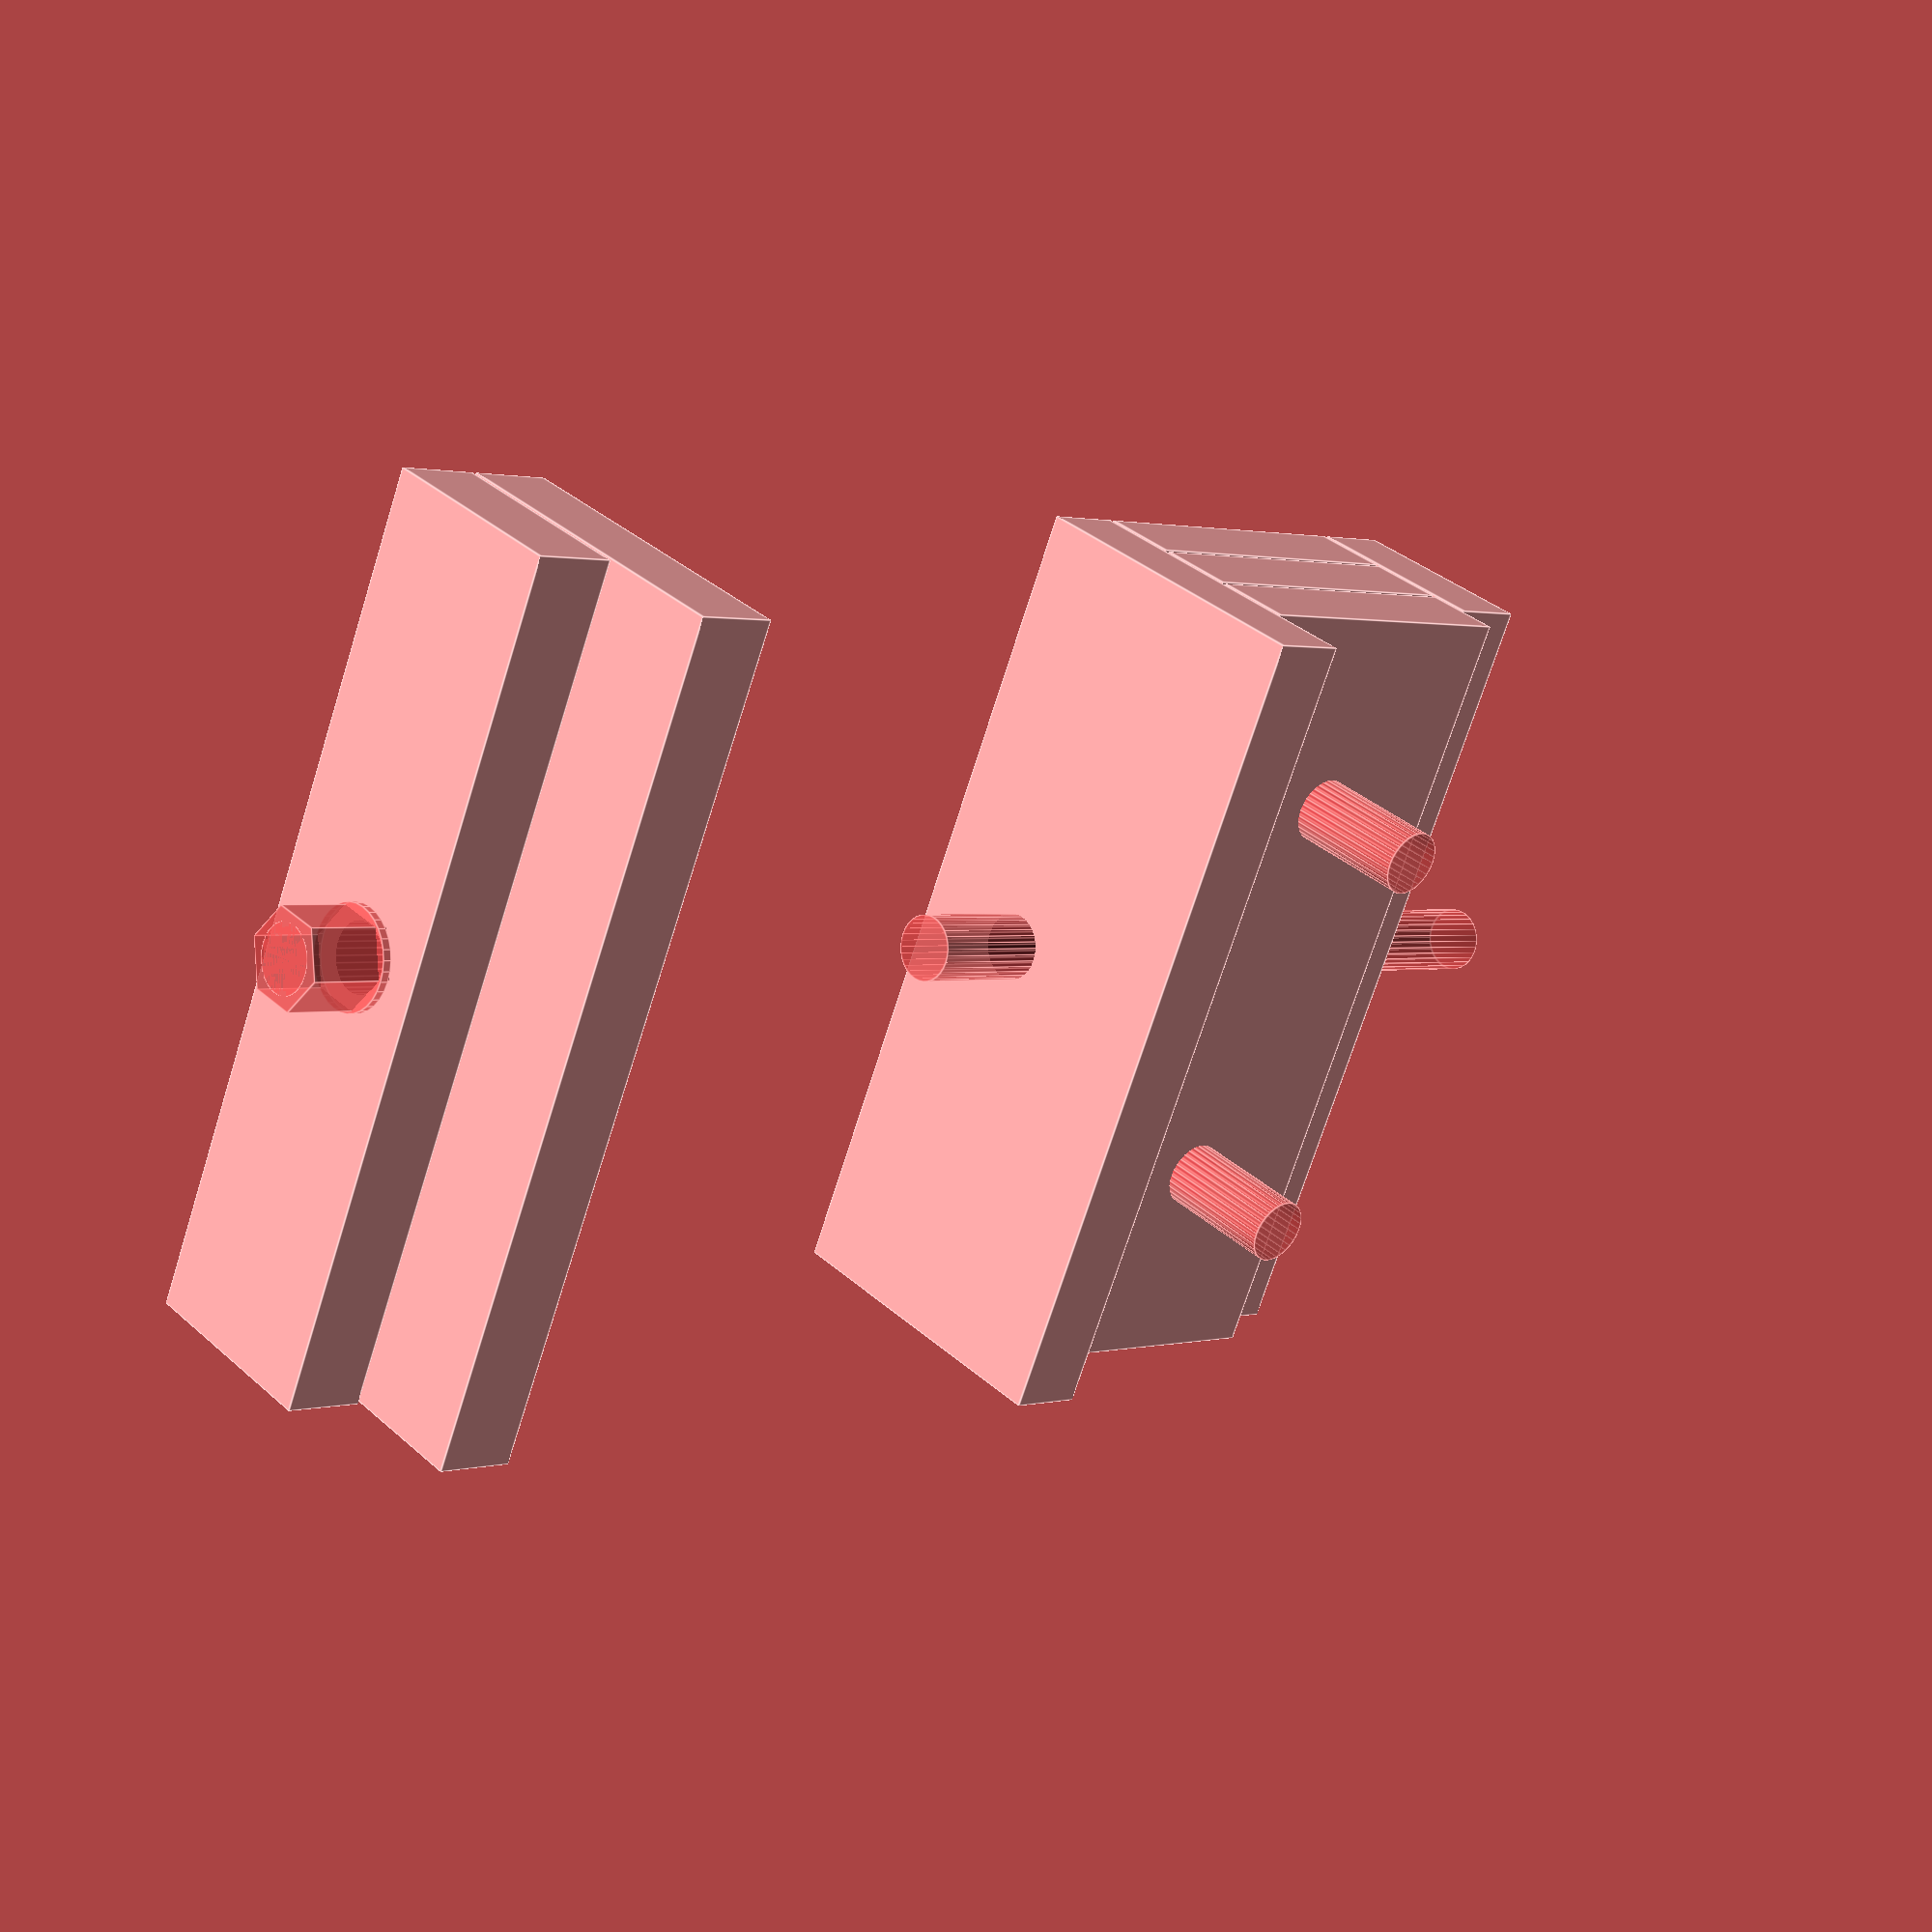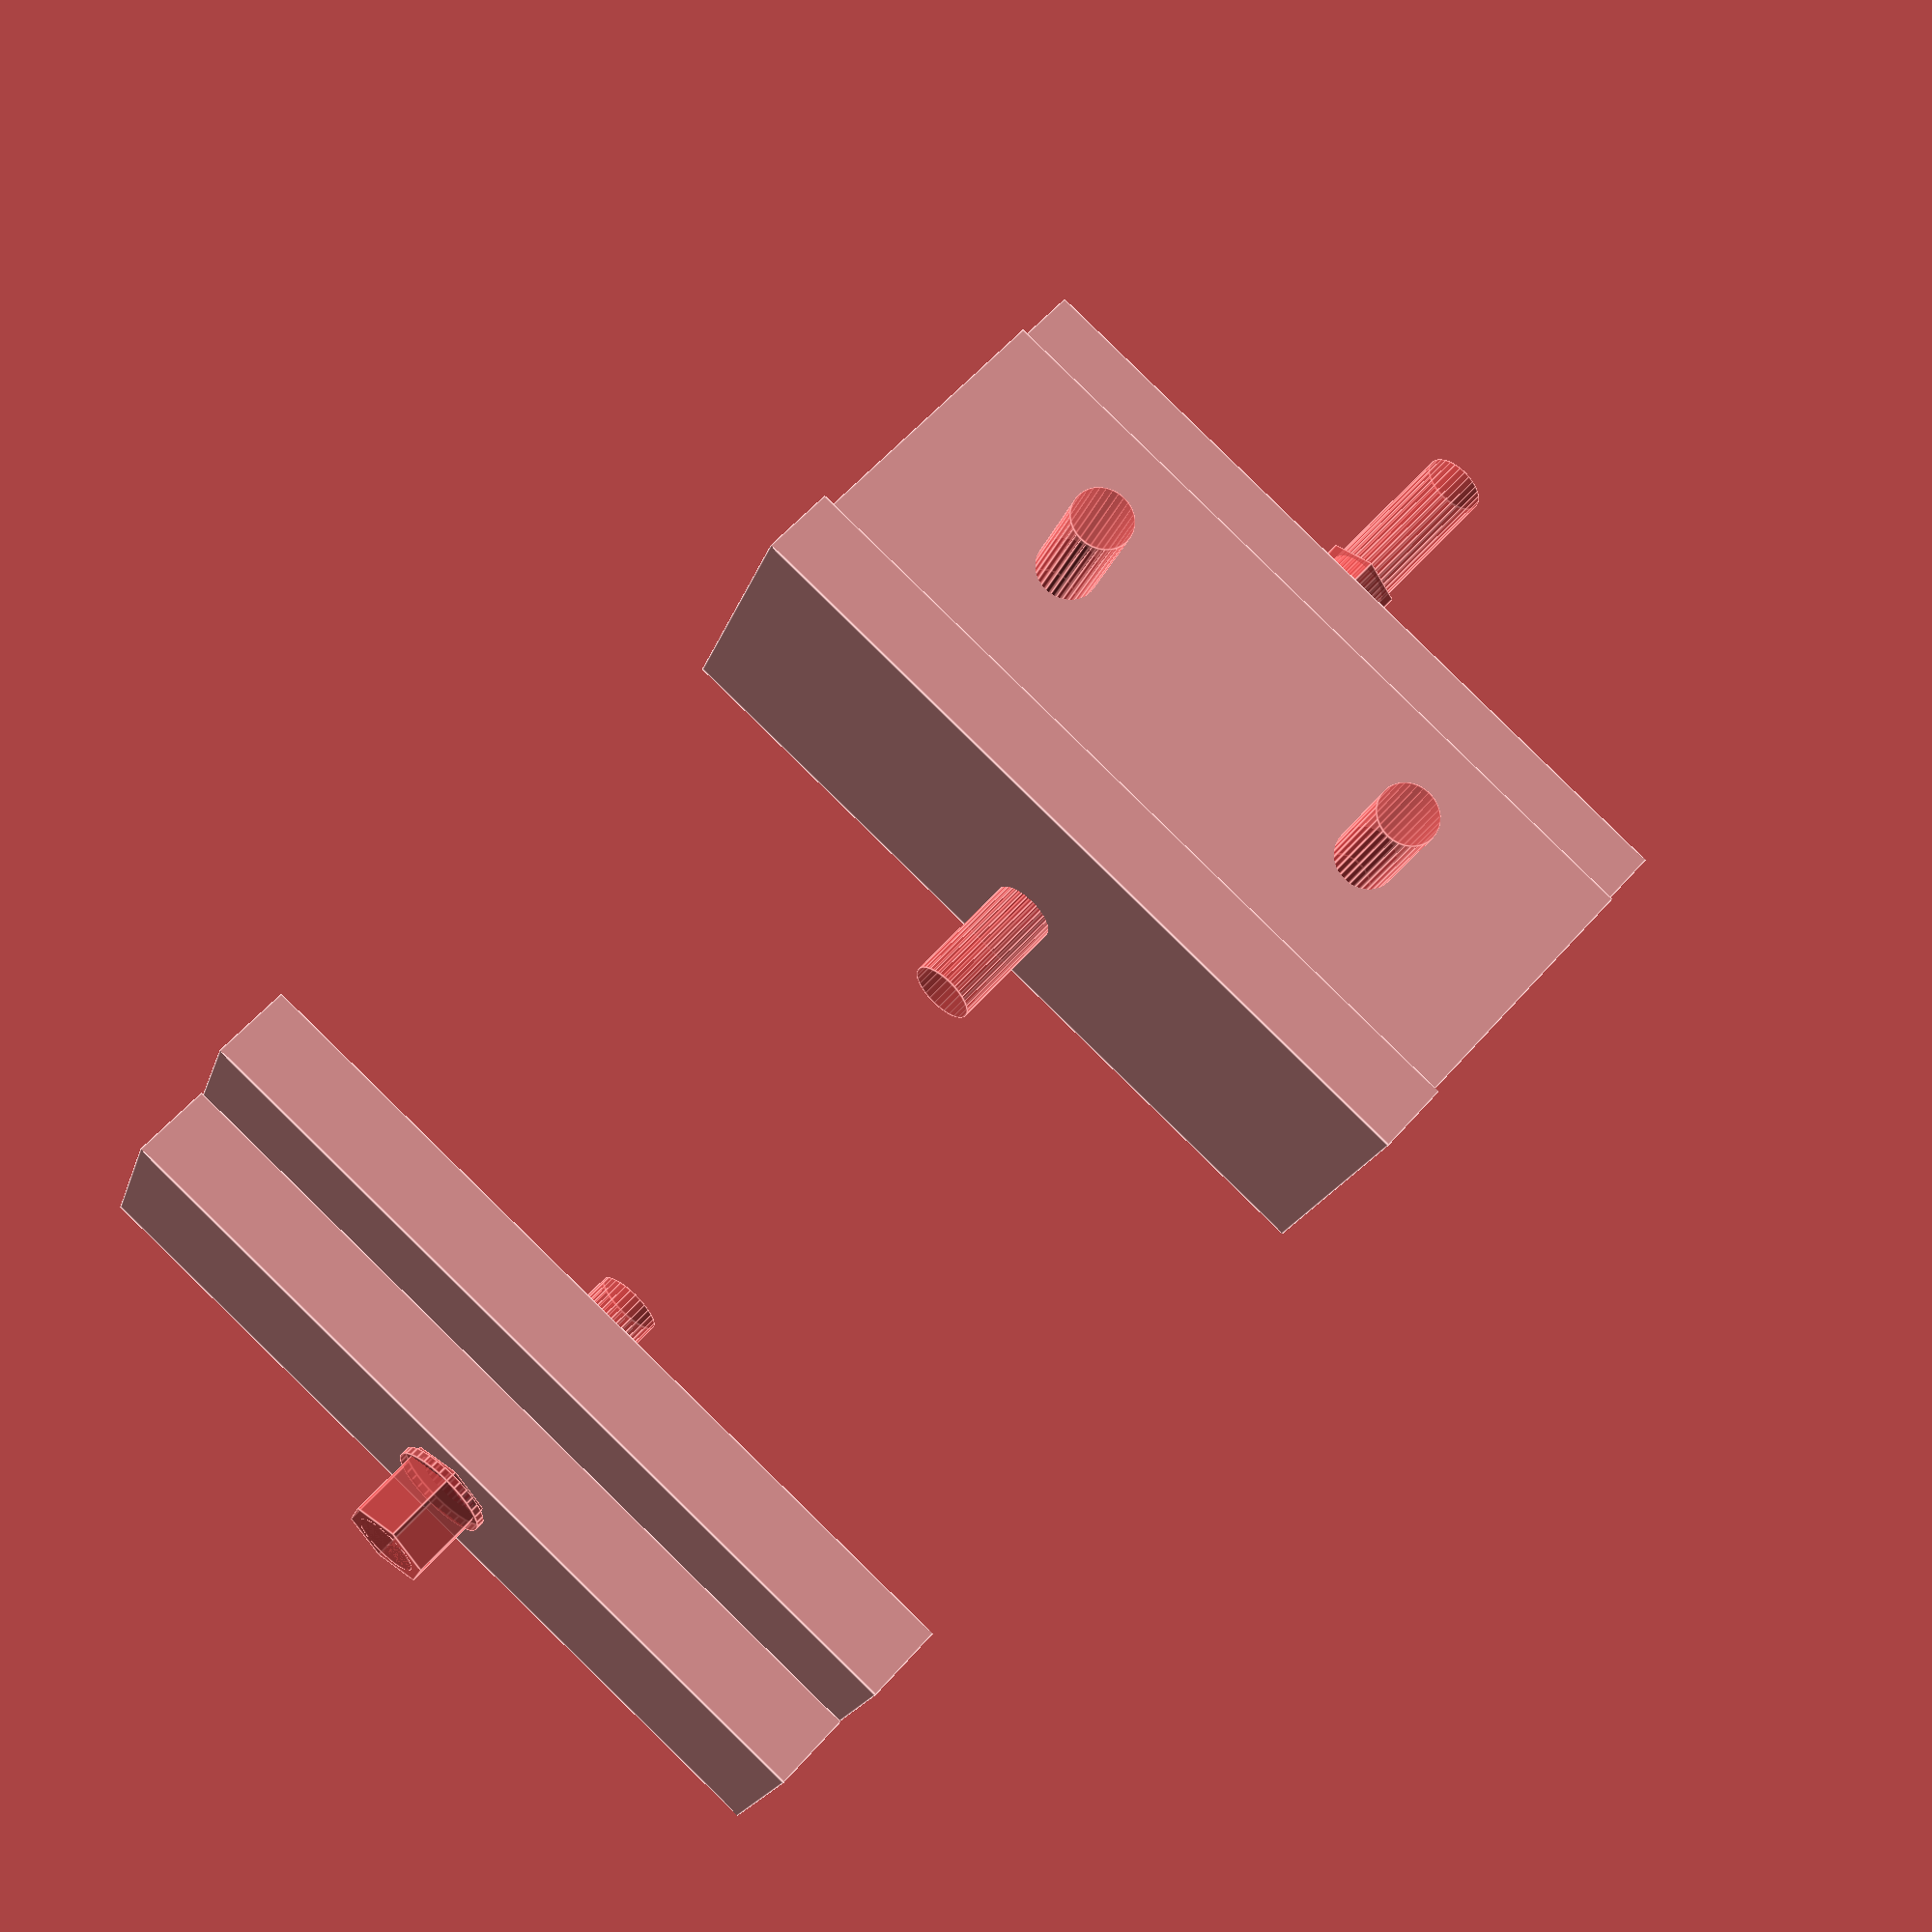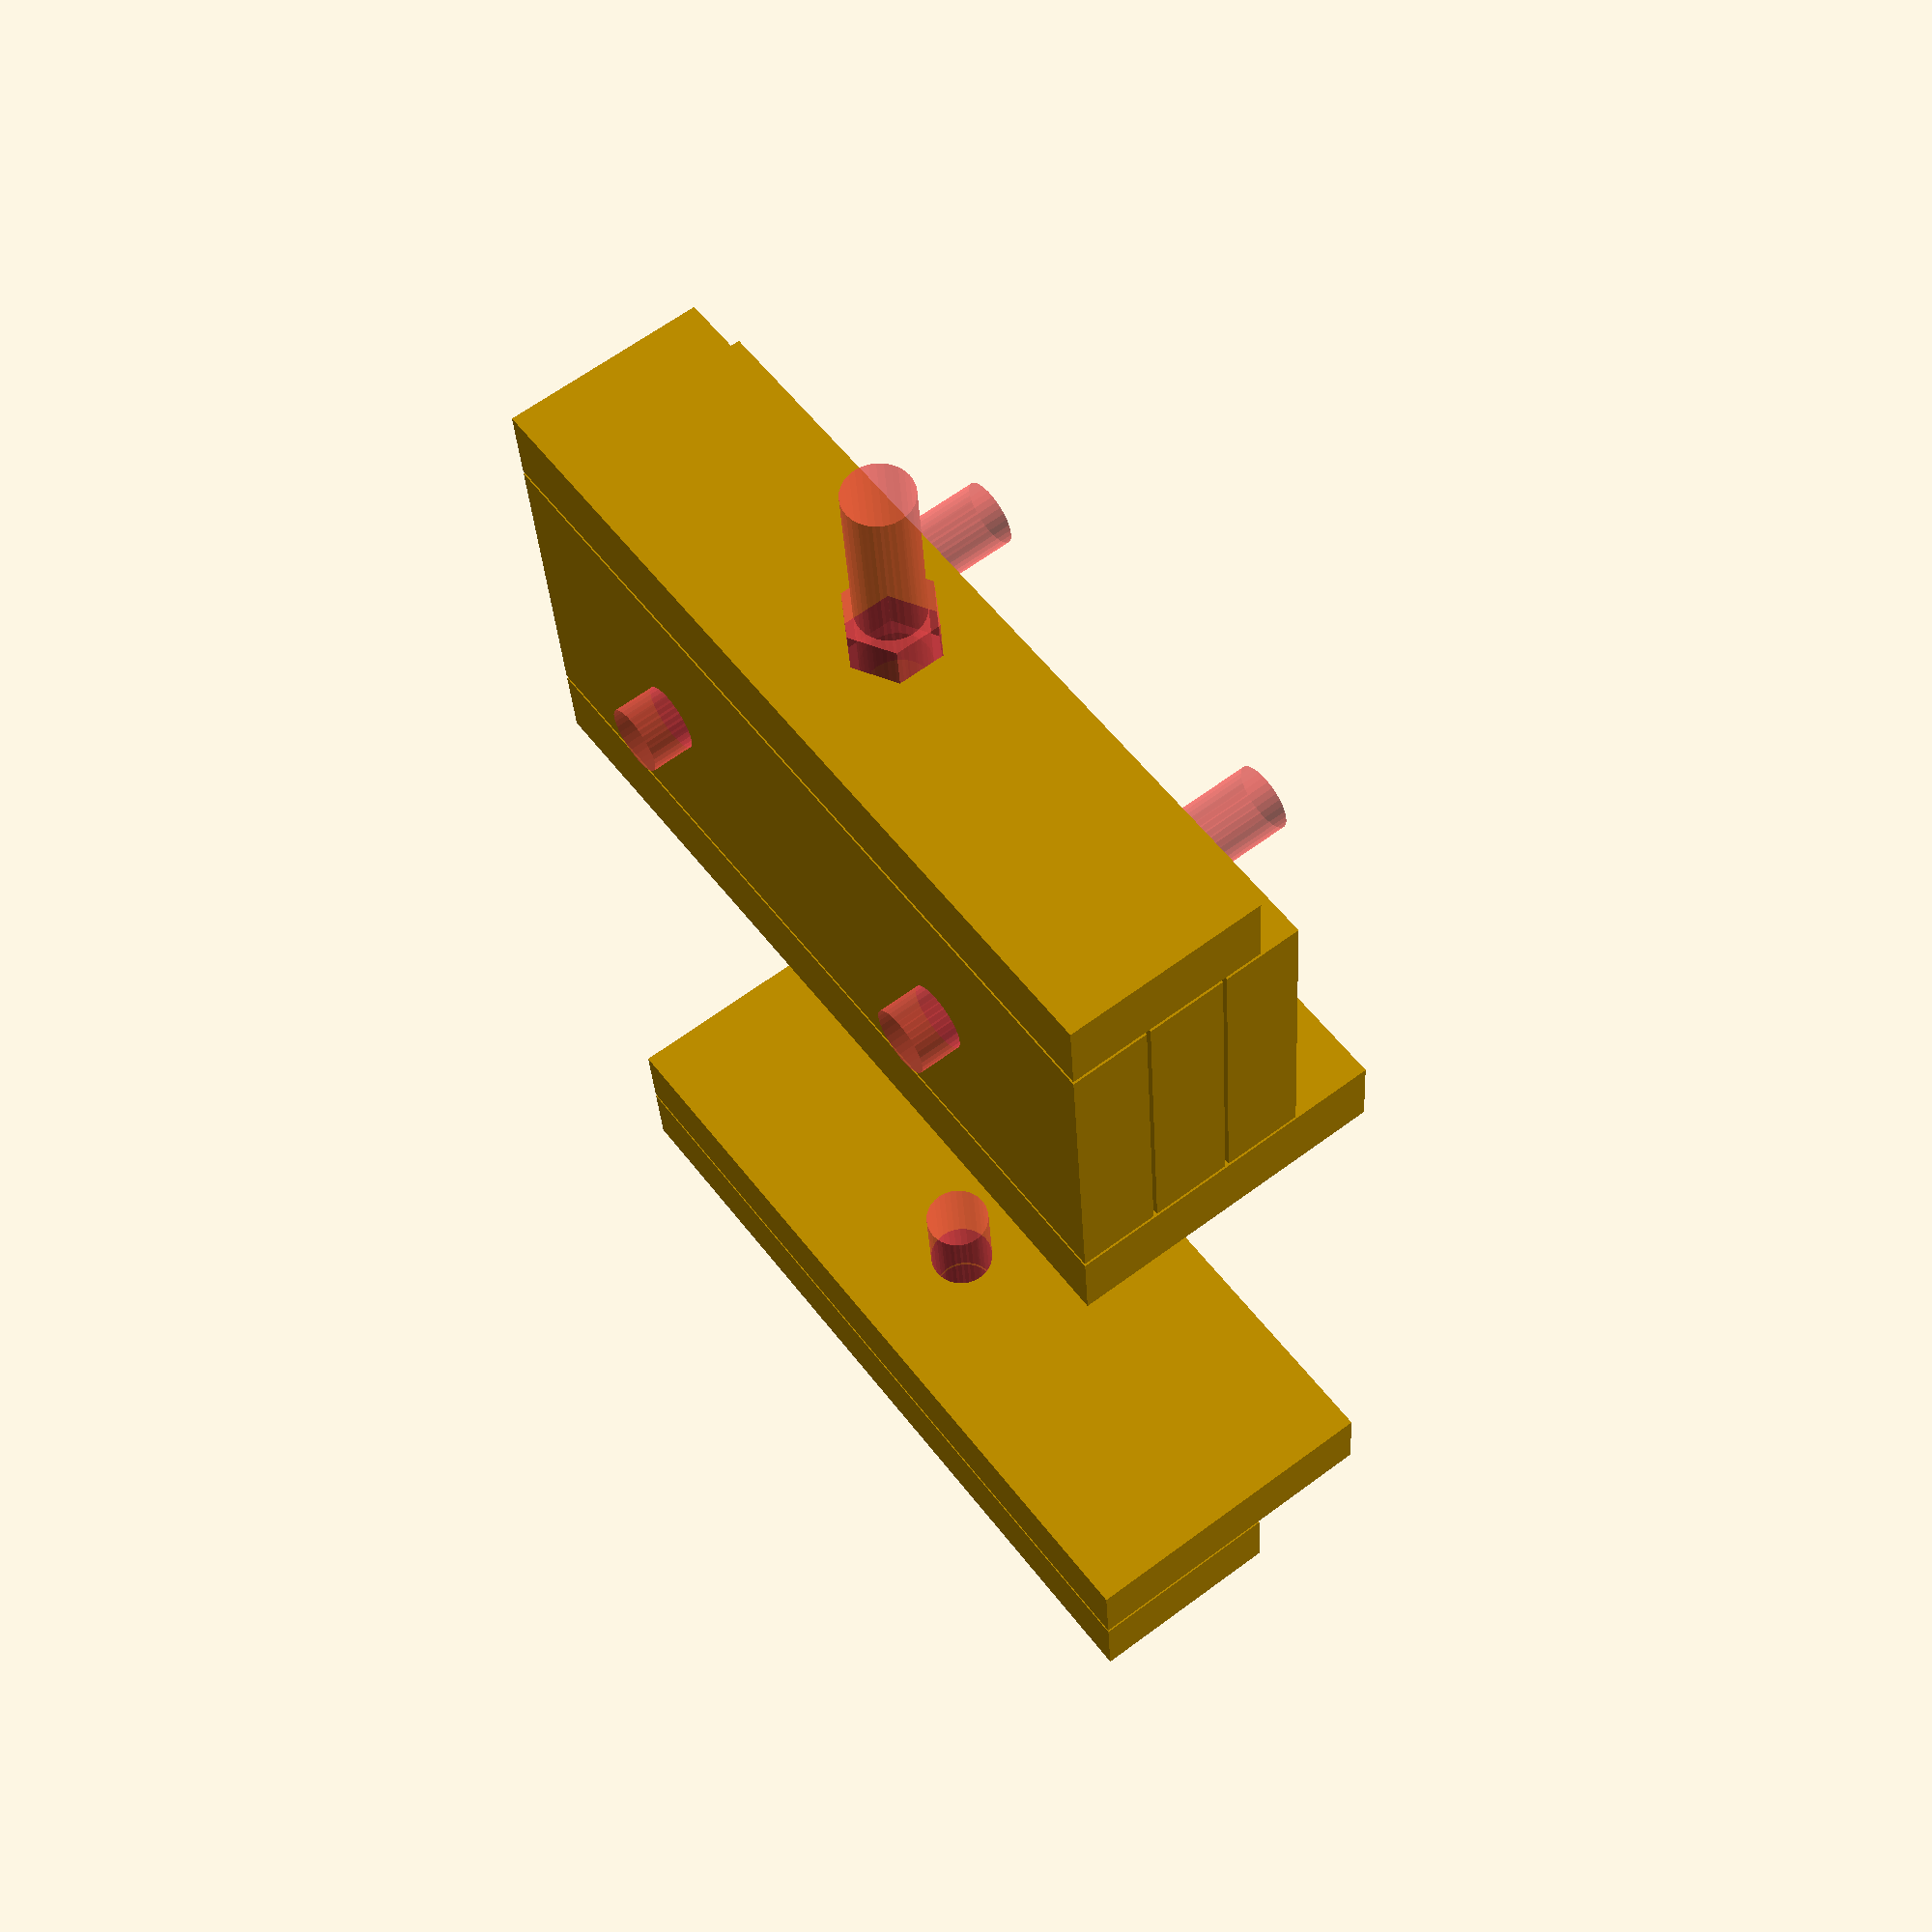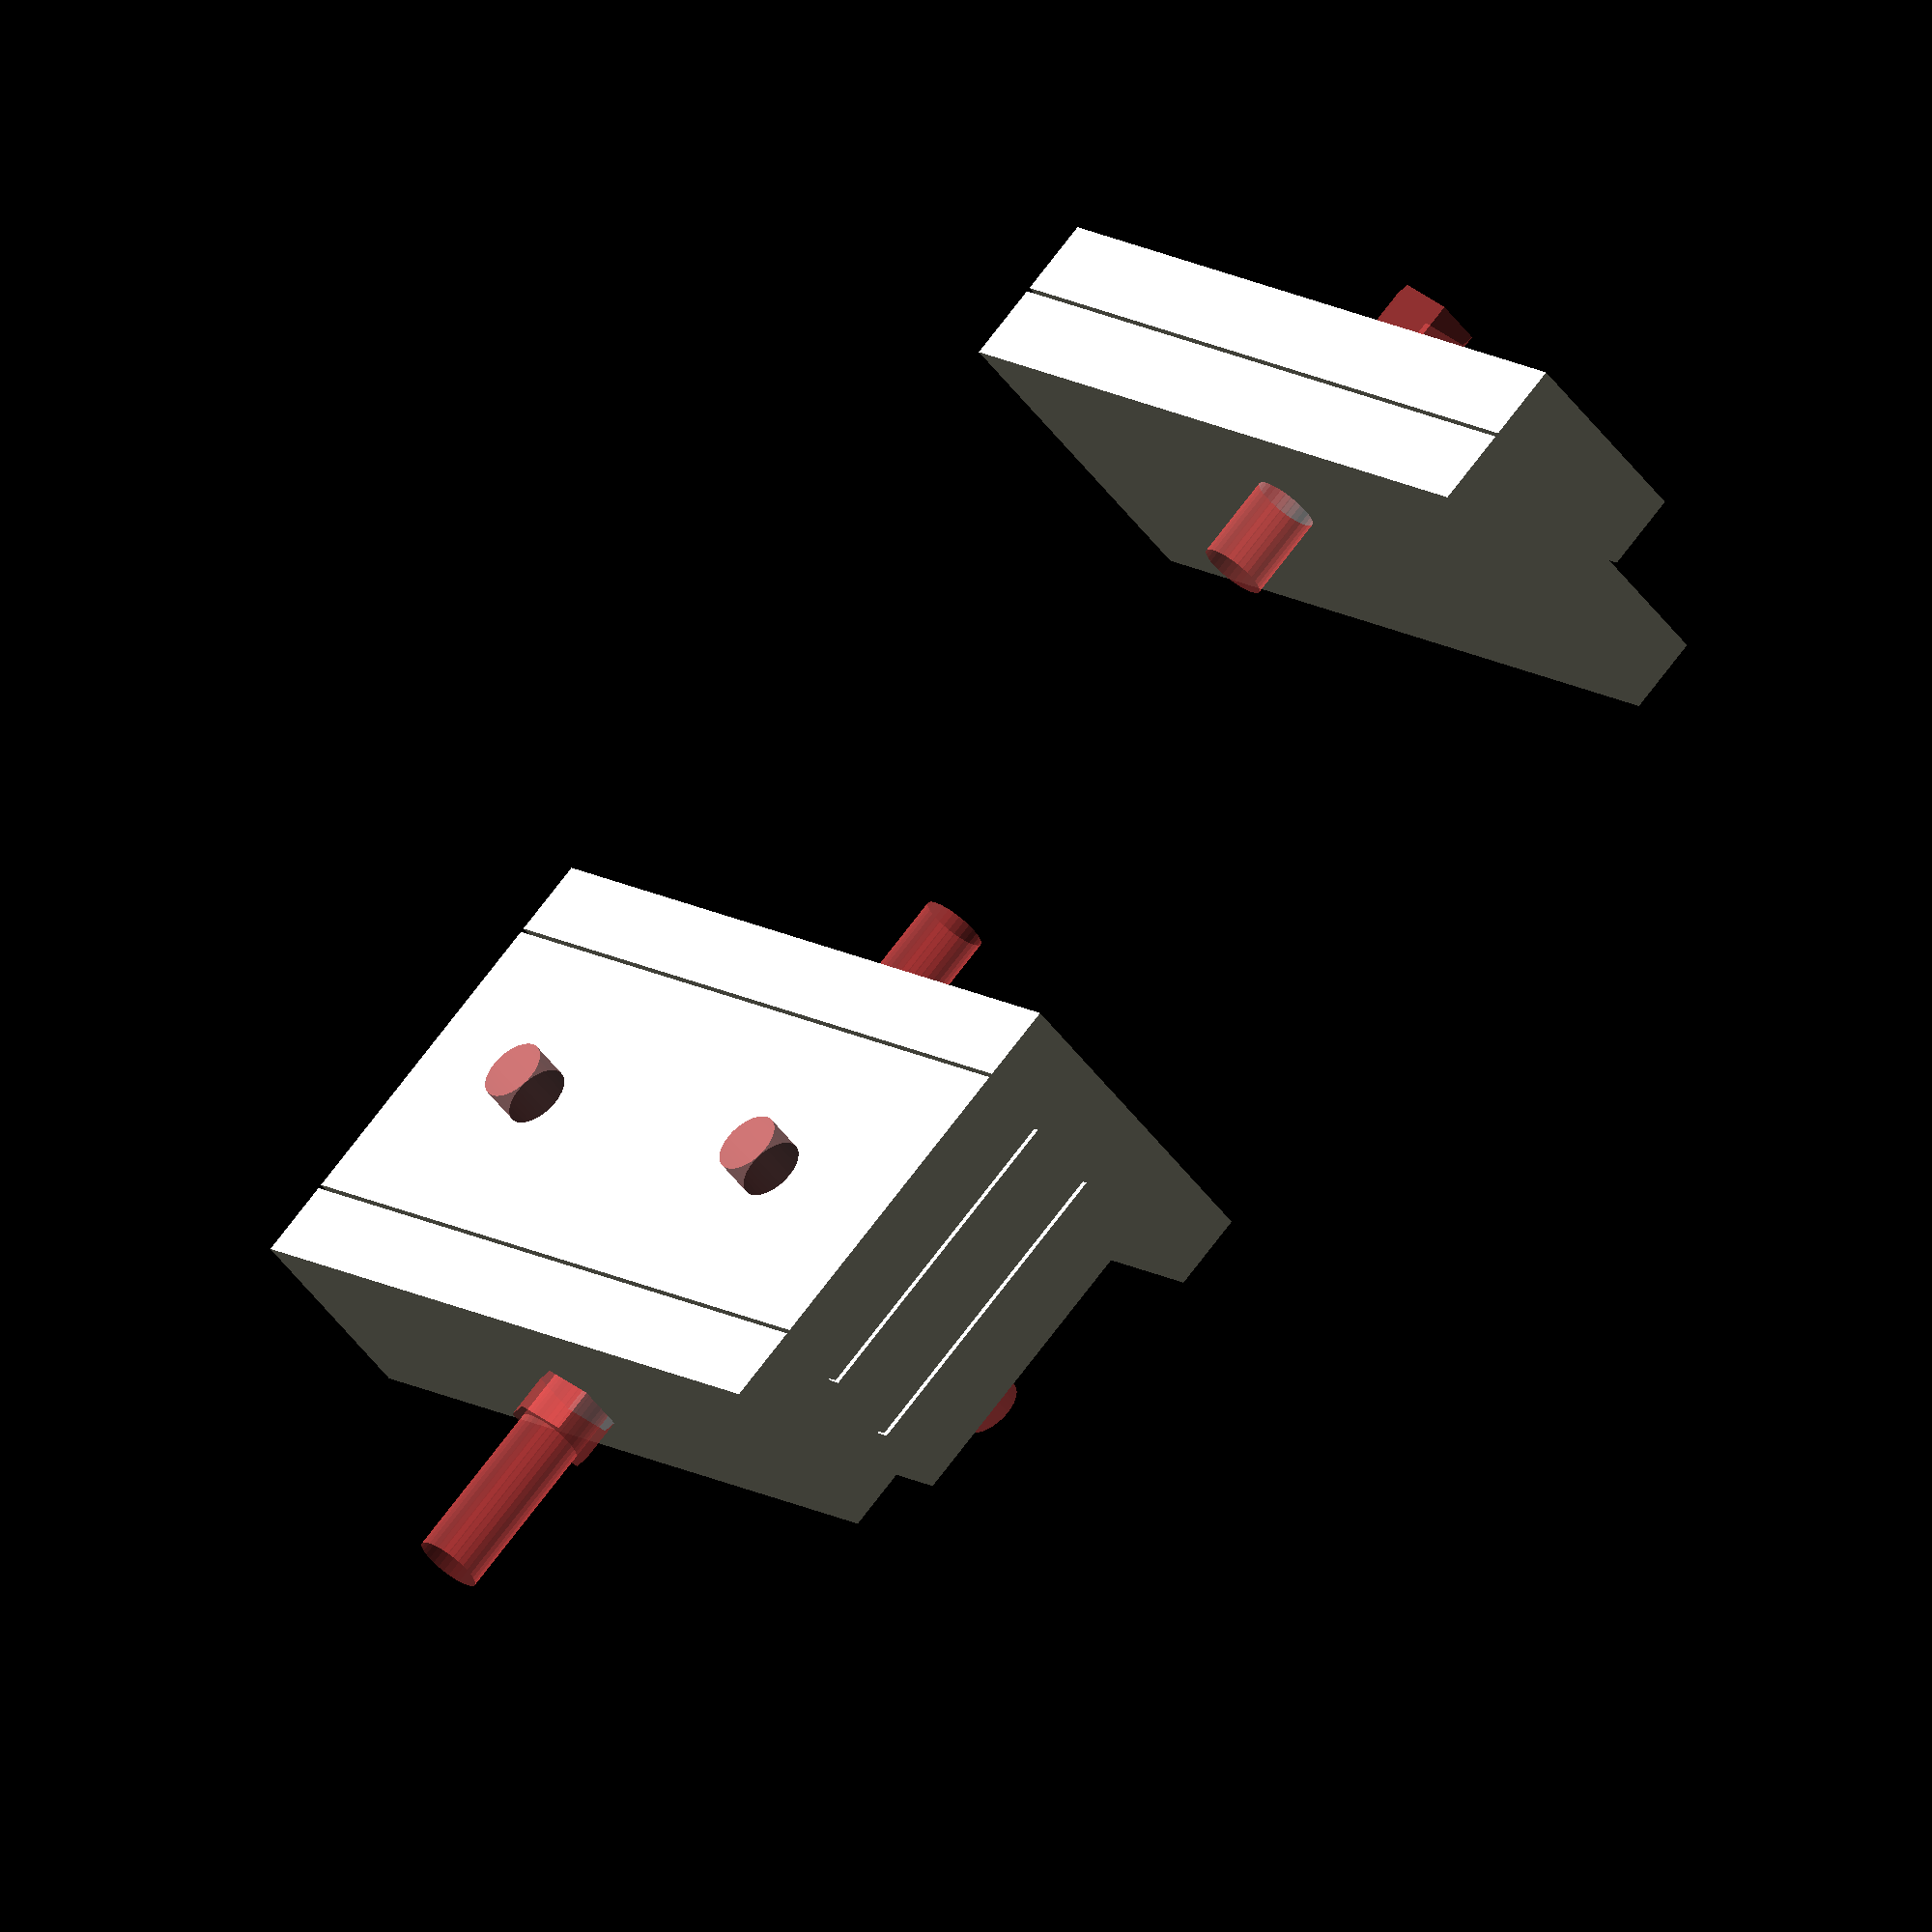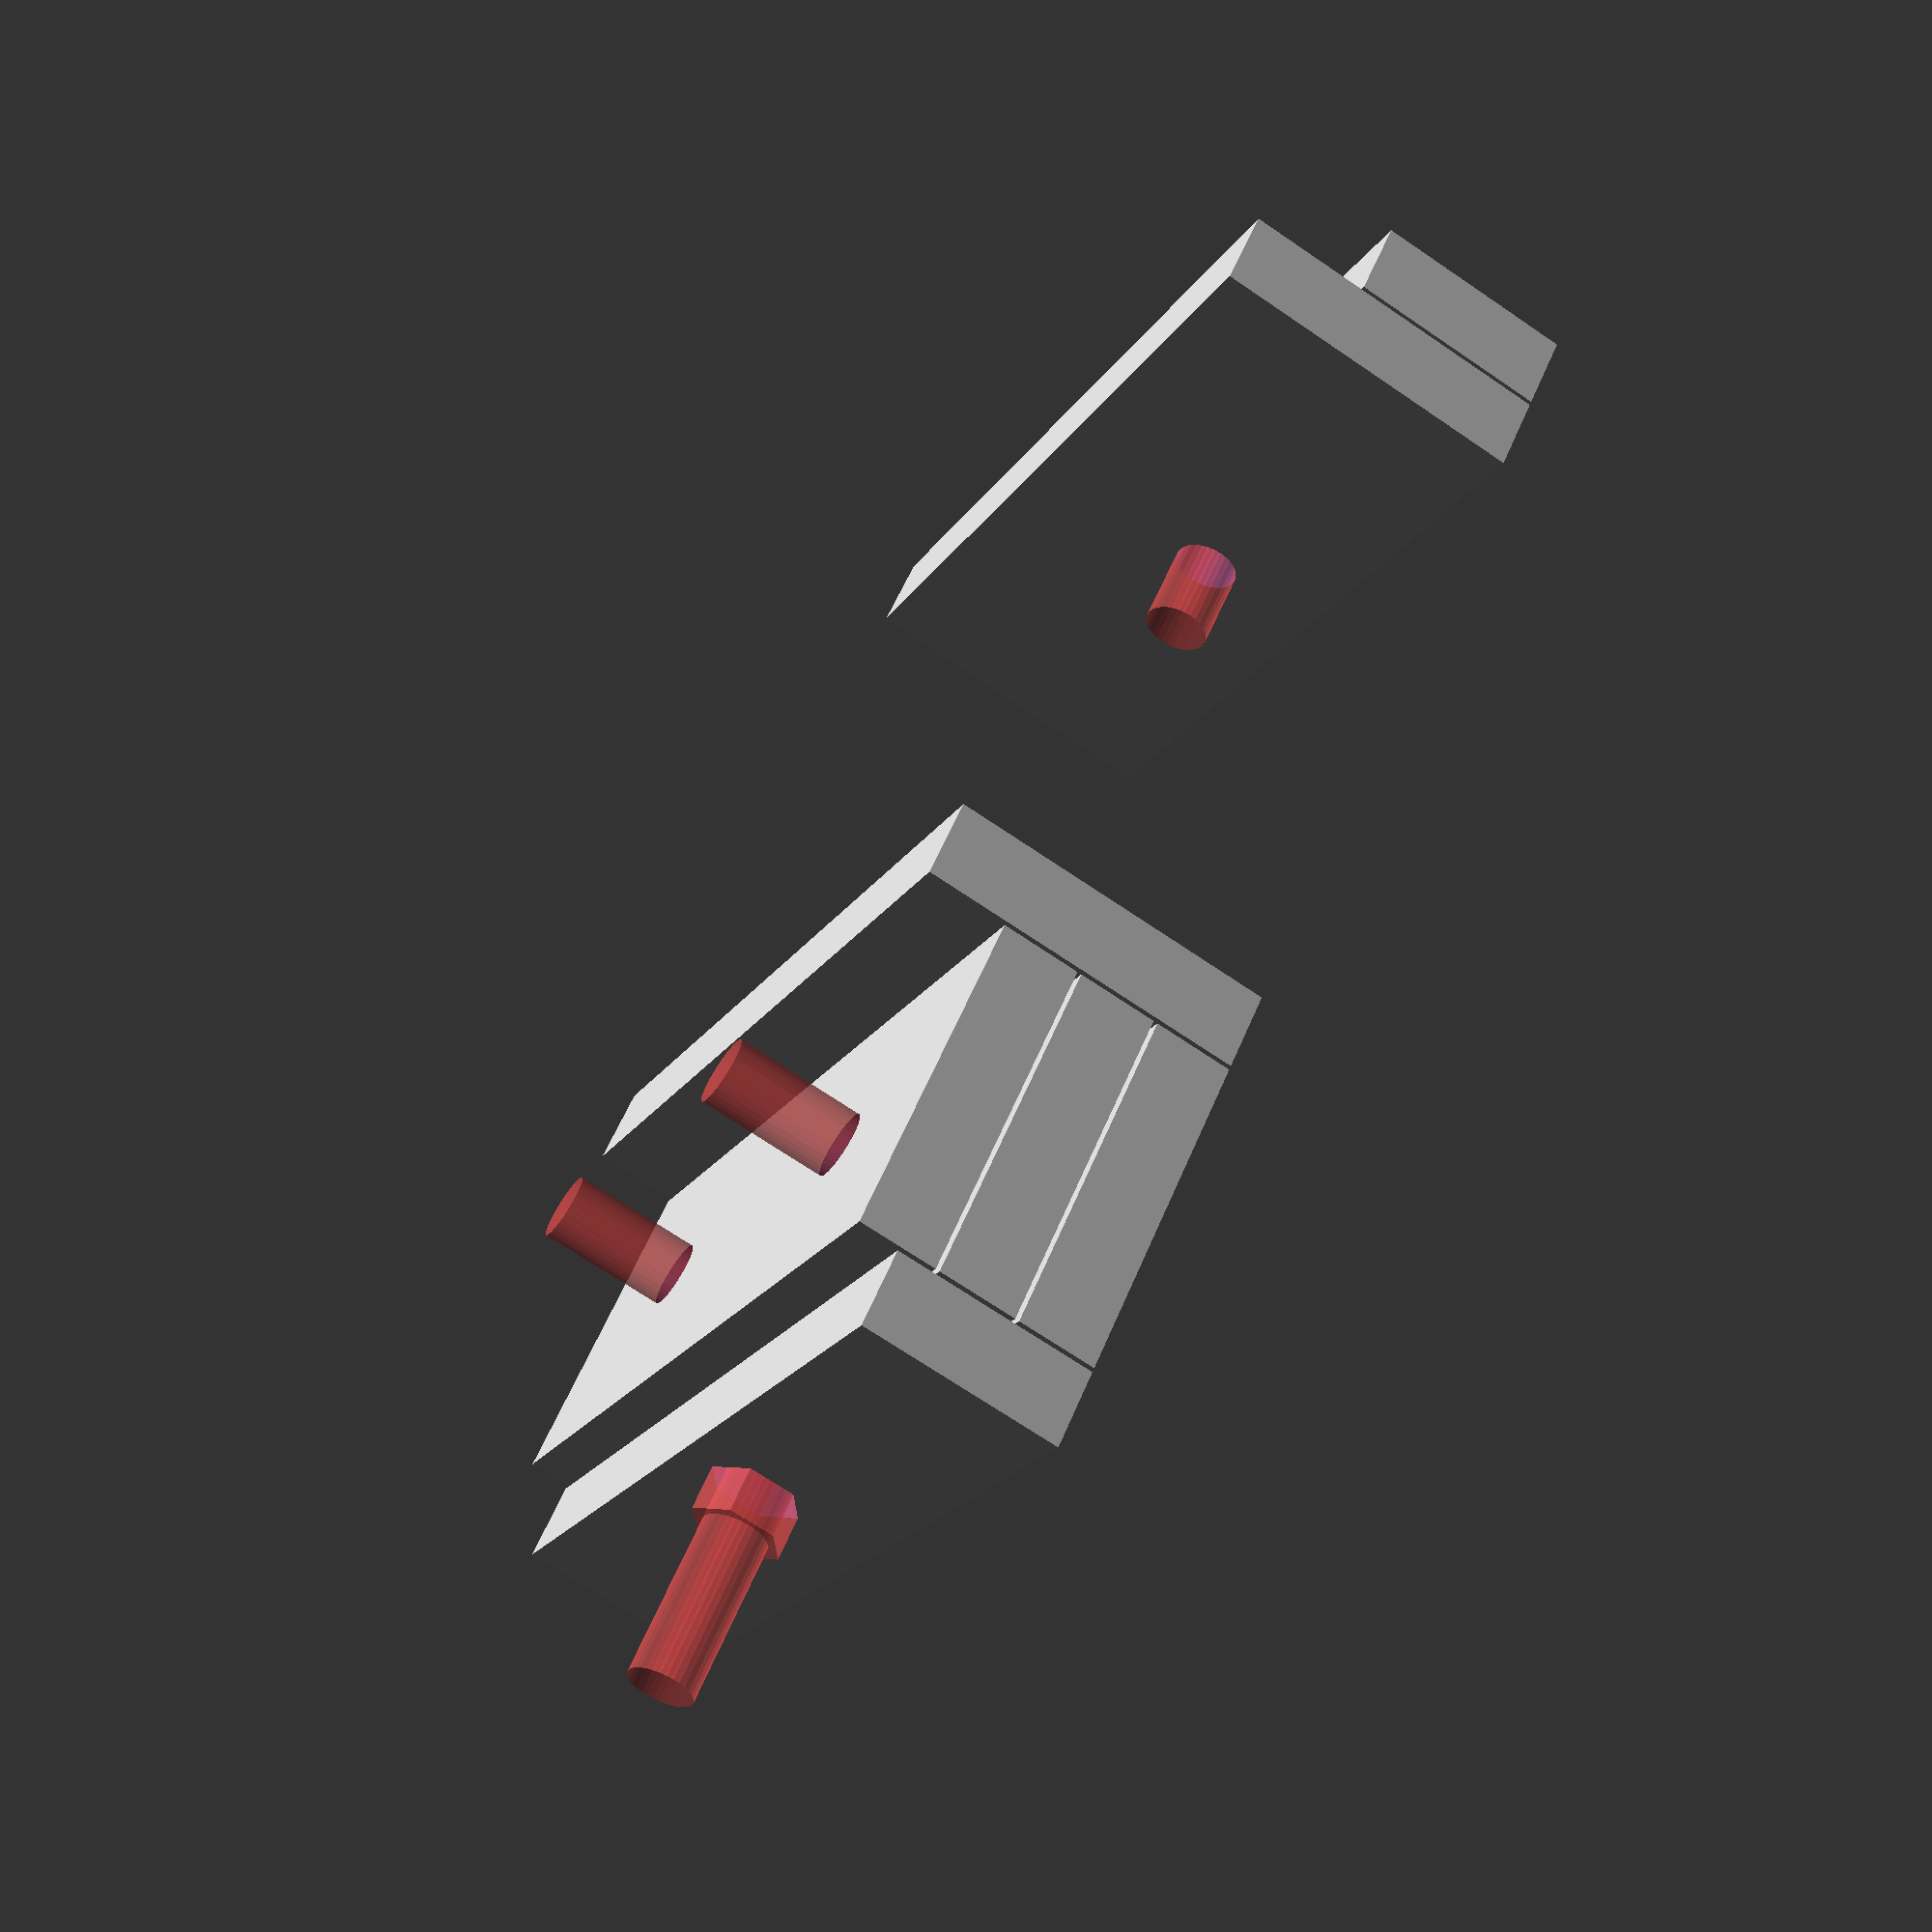
<openscad>
/**
 * Martin Egli
 * 2022-07-07
 */

module h40x10(len = 150) {
    cube([40-0.5, len, 10-0.5]);
}
module h10x40(len = 150) {
    cube([10-0.5, len, 40-0.5]);
}

module h10x25(len = 150) {
    cube([10-0.5, len, 25-0.5]);
}
module zwinge1(len = 100, loc_res = 32) {
    difference() {
        union() {
            translate([0, 0, 0])
            h10x40(len);
            translate([10, 0, 0])
            h40x10(len);
            translate([10, 0, 10])
            h40x10(len/2-5);
            translate([10, len/2+5, 10])
            h40x10(len/2-5);
            translate([10, 0, 20])
            h40x10(len);

            translate([50, 0, 0])
            h10x25(len);
        }
        #translate([-15, len/2, 15])
        rotate([0, 90, 0])
        cylinder(d = 8, h = 100, $fn = loc_res);
        #translate([55, len/2, 15])
        rotate([0, 90, 0])
        cylinder(r = 5.7, h = 10, $fn = 6);
        
        #translate([30, 1/4*len, -5])
        cylinder(d = 8, h = 50, $fn = loc_res);
        #translate([30, 3/4*len, -5])
        cylinder(d = 8, h = 50, $fn = loc_res);
    }
}

module zwinge2(len = 100, loc_res = 32) {
    difference() {
        union() {
            translate([10, 0, 0])
            h10x40(len);
            translate([0, 0, 0])
            h10x25(len);
            
            #translate([-1.5, len/2, 15])
            rotate([0, 90, 0])
            cylinder(d = 12, h = 1, $fn = loc_res);
            
            #translate([-10, len/2, 15])
            rotate([0, 90, 0])
            cylinder(r = 5.7, h = 10, $fn = 6);
        }
        #translate([-10, len/2, 15])
        rotate([0, 90, 0])
        cylinder(d = 8, h = 40, $fn = loc_res);
    }
}

translate([100, 0, 0])
zwinge1();

translate([-0, 0, 0])
zwinge2();
</openscad>
<views>
elev=325.3 azim=23.2 roll=319.7 proj=p view=edges
elev=198.7 azim=132.3 roll=194.6 proj=p view=edges
elev=297.3 azim=274.8 roll=232.9 proj=p view=wireframe
elev=230.0 azim=222.8 roll=324.9 proj=o view=wireframe
elev=70.1 azim=132.9 roll=55.7 proj=p view=wireframe
</views>
